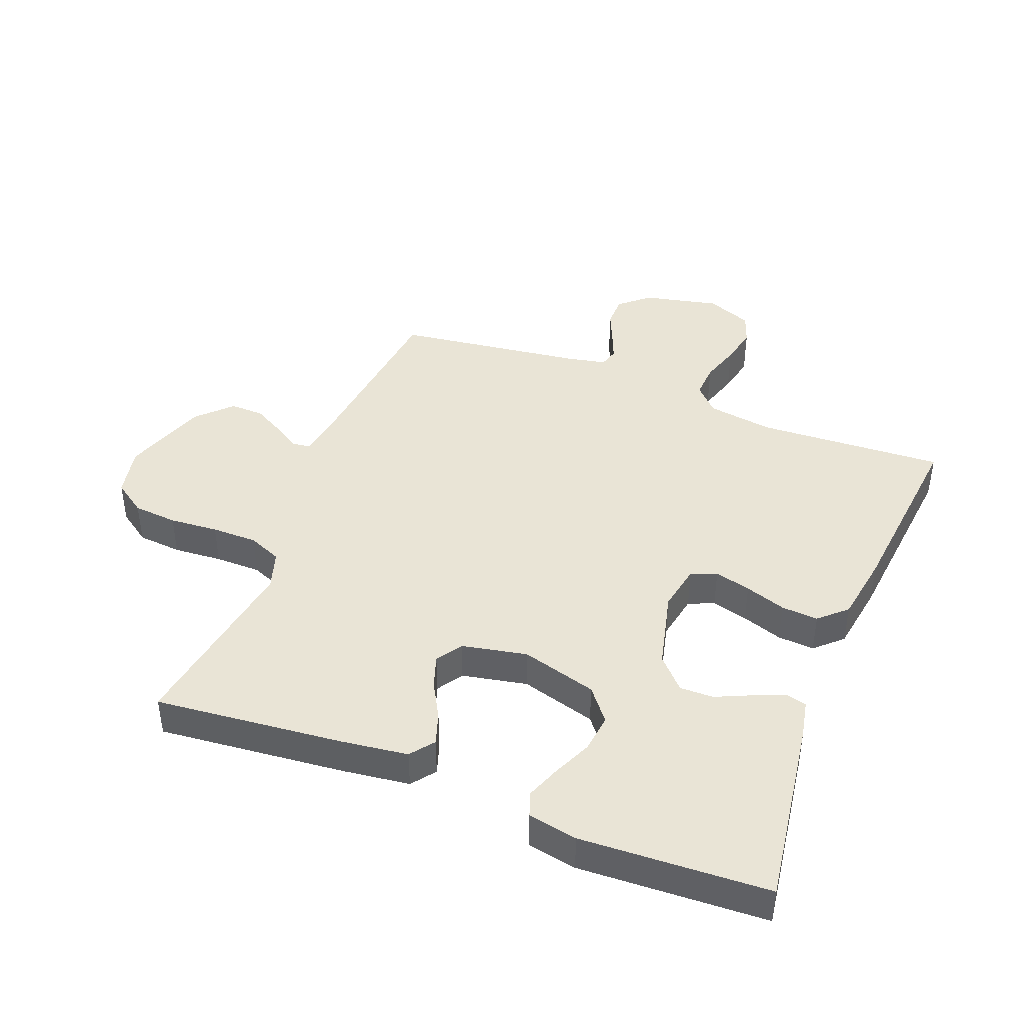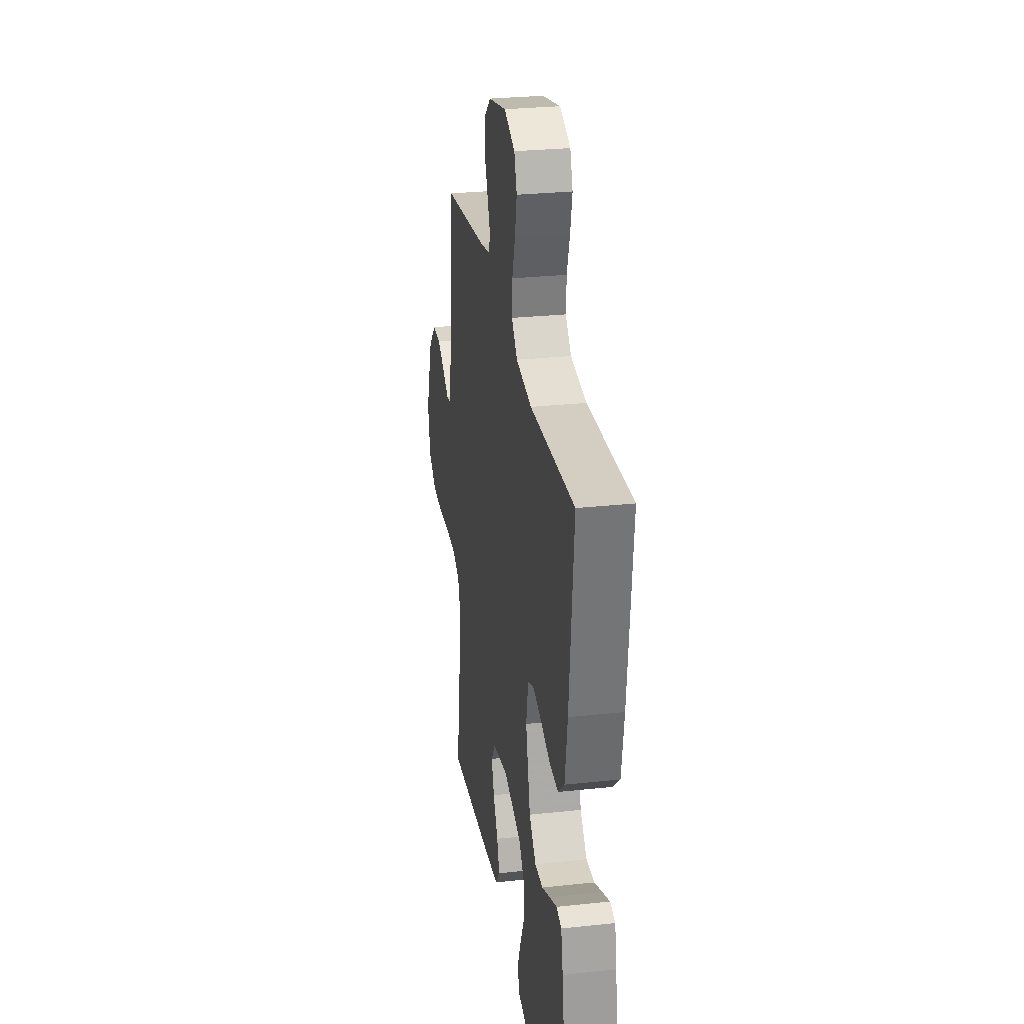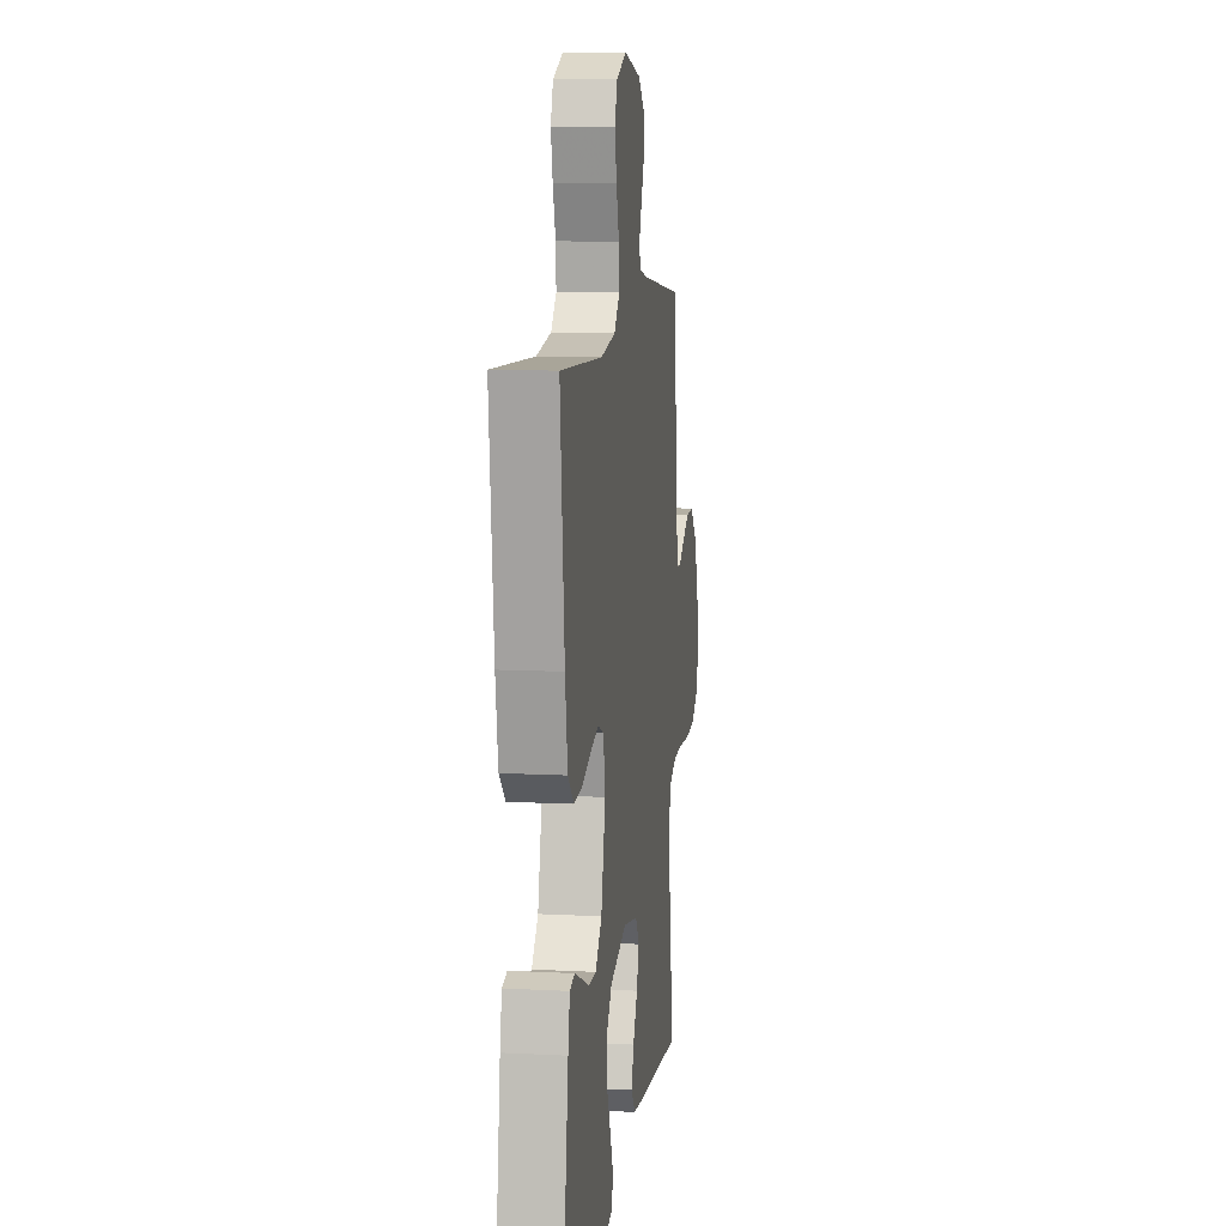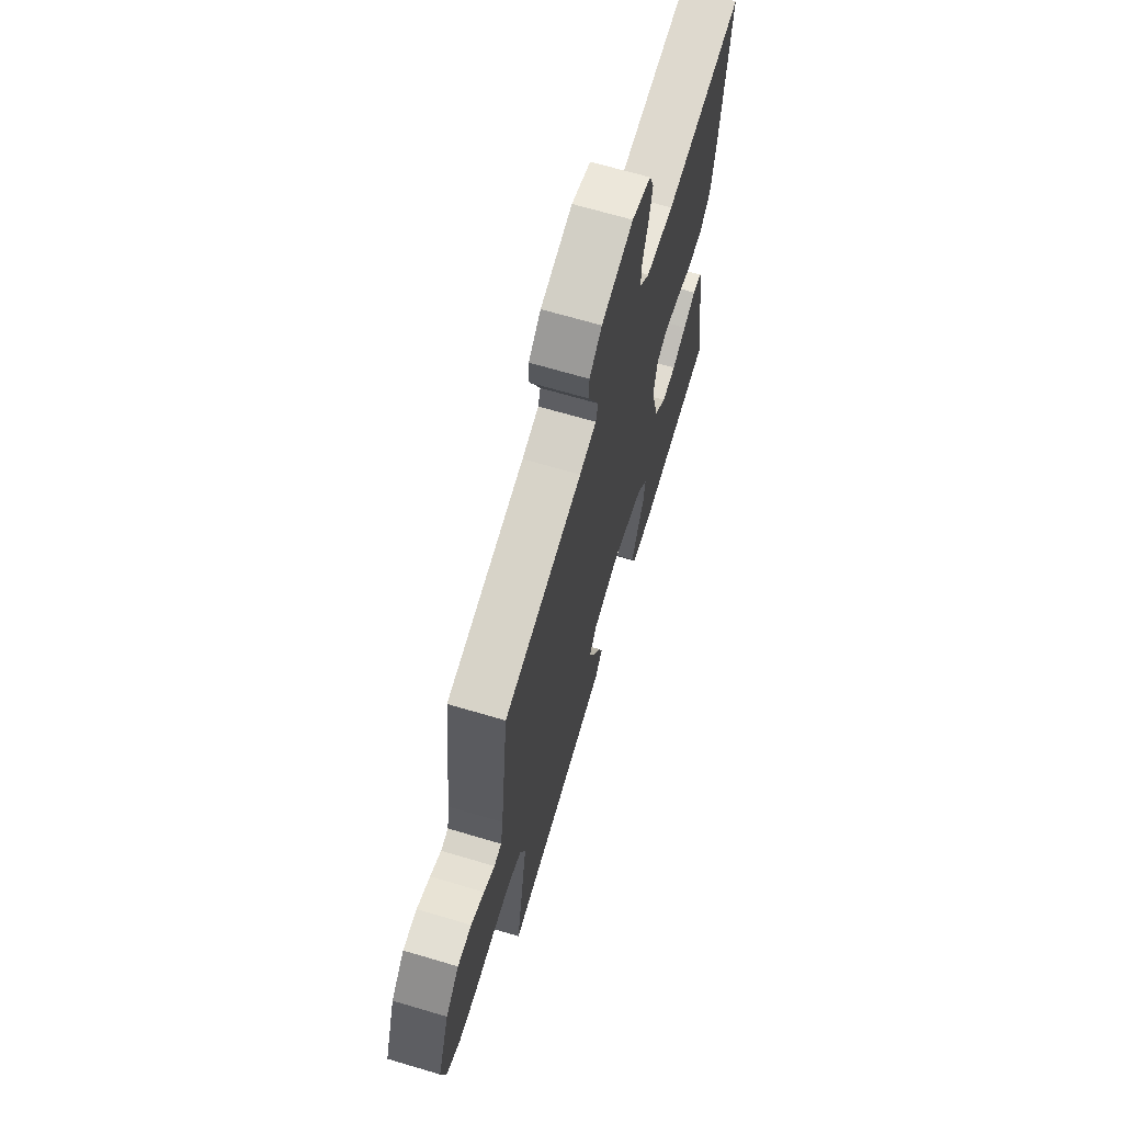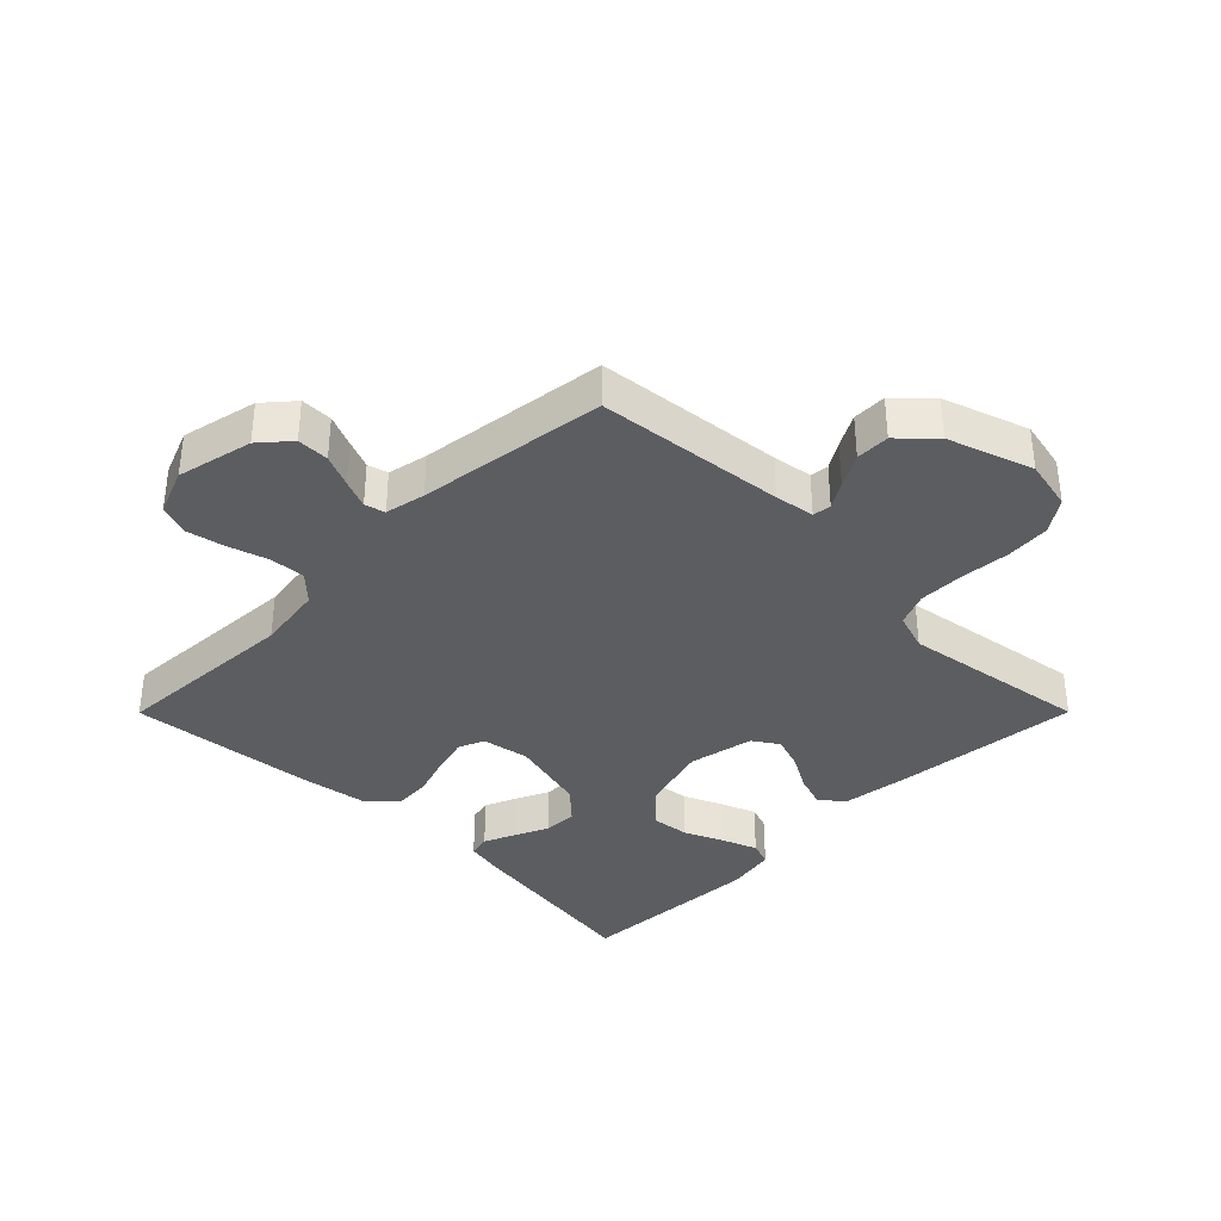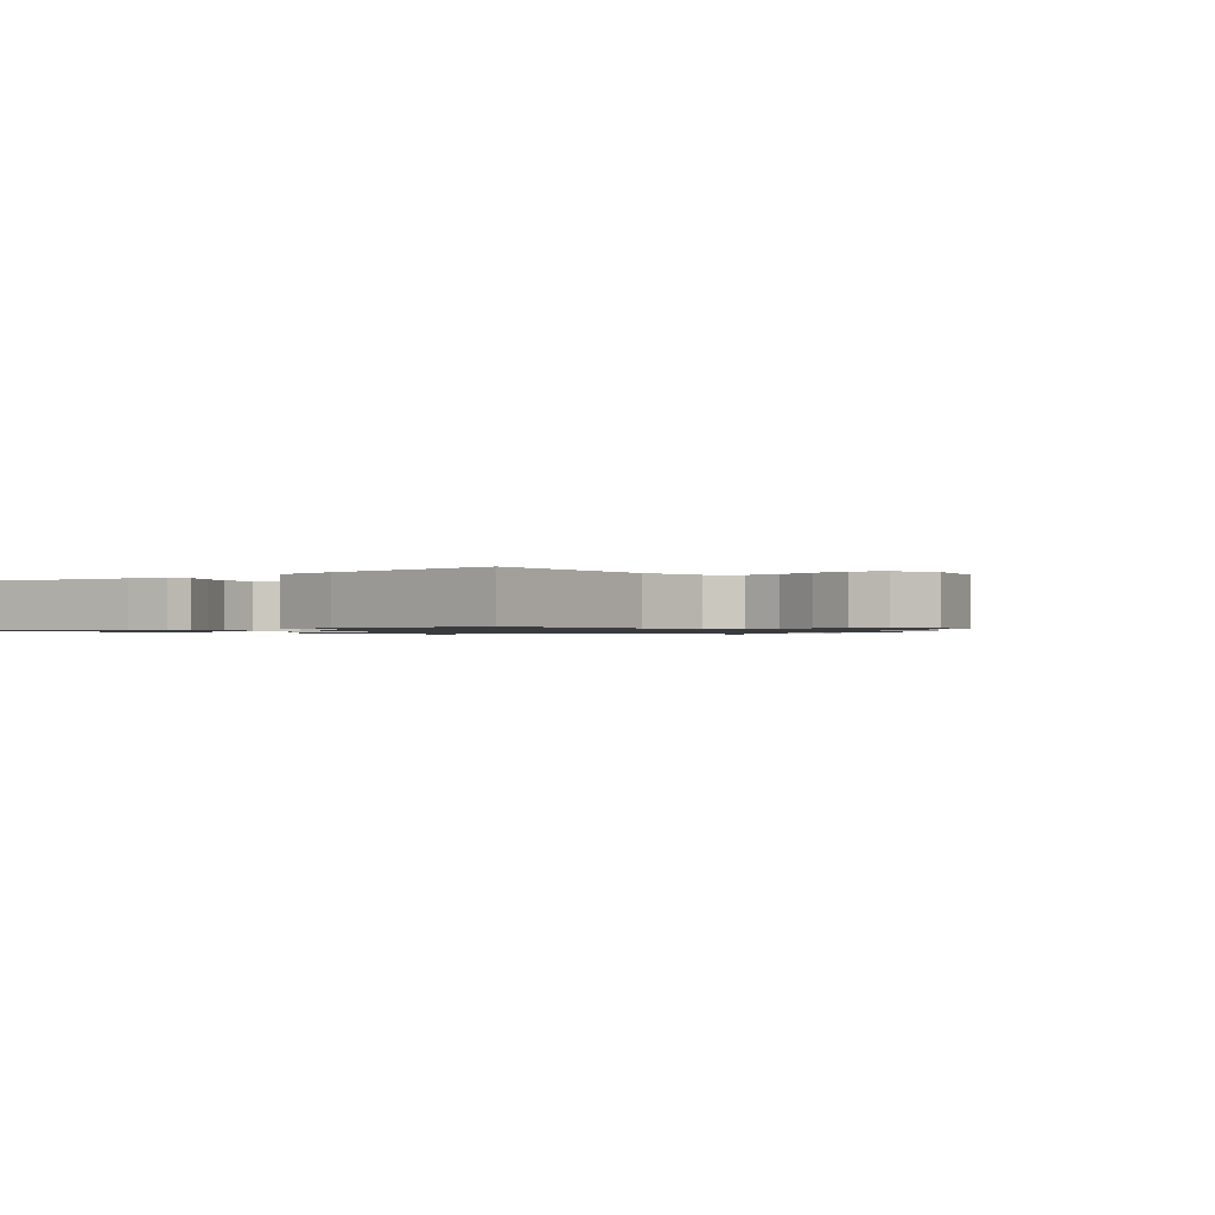
<metadata>
{"format":"obj","ext":"obj","renderer":"f3d","projection":"perspective","resolution":1024,"background":"white","views":[{"elev":42.7,"azim":-158.6,"up":"+Y"},{"elev":28.2,"azim":-99.3,"up":"+Z"},{"elev":10.4,"azim":-82.5,"up":"+Z"},{"elev":68.2,"azim":106.5,"up":"+Z"},{"elev":-36.4,"azim":45.1,"up":"+Y"},{"elev":-1.0,"azim":-51.6,"up":"+Y"}]}
</metadata>
<code>
v -0.5 0.07 0.5
v -0.2 0.07 0.484
v -0.094 0.07 0.5
v -0.055 0.07 0.541
v -0.058 0.07 0.597
v -0.078 0.07 0.661
v -0.091 0.07 0.722
v -0.073 0.07 0.772
v 0 0.07 0.801
v 0.121 0.07 0.774
v 0.168 0.07 0.733
v 0.168 0.07 0.682
v 0.146 0.07 0.631
v 0.127 0.07 0.585
v 0.136 0.07 0.553
v 0.2 0.07 0.54
v 0.5 0.07 0.5
v 0.533 0.07 0.2
v 0.543 0.07 0.137
v 0.572 0.07 0.133
v 0.614 0.07 0.159
v 0.665 0.07 0.187
v 0.719 0.07 0.188
v 0.771 0.07 0.135
v 0.817 0.07 0
v 0.8 0.07 -0.081
v 0.748 0.07 -0.117
v 0.677 0.07 -0.123
v 0.599 0.07 -0.117
v 0.526 0.07 -0.117
v 0.473 0.07 -0.139
v 0.453 0.07 -0.2
v 0.5 0.07 -0.5
v 0.2 0.07 -0.47
v 0.093 0.07 -0.456
v 0.064 0.07 -0.418
v 0.081 0.07 -0.367
v 0.113 0.07 -0.31
v 0.131 0.07 -0.257
v 0.104 0.07 -0.216
v 0 0.07 -0.195
v -0.121 0.07 -0.229
v -0.163 0.07 -0.281
v -0.156 0.07 -0.342
v -0.128 0.07 -0.405
v -0.107 0.07 -0.46
v -0.121 0.07 -0.499
v -0.2 0.07 -0.514
v -0.5 0.07 -0.5
v -0.456 0.07 -0.2
v -0.443 0.07 -0.136
v -0.408 0.07 -0.128
v -0.359 0.07 -0.149
v -0.304 0.07 -0.174
v -0.25 0.07 -0.175
v -0.204 0.07 -0.126
v -0.173 0.07 0
v -0.187 0.07 0.075
v -0.228 0.07 0.092
v -0.286 0.07 0.077
v -0.351 0.07 0.055
v -0.41 0.07 0.051
v -0.453 0.07 0.091
v -0.47 0.07 0.2
v -0.5 0 0.5
v -0.2 0 0.484
v -0.094 0 0.5
v -0.055 0 0.541
v -0.058 0 0.597
v -0.078 0 0.661
v -0.091 0 0.722
v -0.073 0 0.772
v 0 0 0.801
v 0.121 0 0.774
v 0.168 0 0.733
v 0.168 0 0.682
v 0.146 0 0.631
v 0.127 0 0.585
v 0.136 0 0.553
v 0.2 0 0.54
v 0.5 0 0.5
v 0.533 0 0.2
v 0.543 0 0.137
v 0.572 0 0.133
v 0.614 0 0.159
v 0.665 0 0.187
v 0.719 0 0.188
v 0.771 0 0.135
v 0.817 0 0
v 0.8 0 -0.081
v 0.748 0 -0.117
v 0.677 0 -0.123
v 0.599 0 -0.117
v 0.526 0 -0.117
v 0.473 0 -0.139
v 0.453 0 -0.2
v 0.5 0 -0.5
v 0.2 0 -0.47
v 0.093 0 -0.456
v 0.064 0 -0.418
v 0.081 0 -0.367
v 0.113 0 -0.31
v 0.131 0 -0.257
v 0.104 0 -0.216
v 0 0 -0.195
v -0.121 0 -0.229
v -0.163 0 -0.281
v -0.156 0 -0.342
v -0.128 0 -0.405
v -0.107 0 -0.46
v -0.121 0 -0.499
v -0.2 0 -0.514
v -0.5 0 -0.5
v -0.456 0 -0.2
v -0.443 0 -0.136
v -0.408 0 -0.128
v -0.359 0 -0.149
v -0.304 0 -0.174
v -0.25 0 -0.175
v -0.204 0 -0.126
v -0.173 0 0
v -0.187 0 0.075
v -0.228 0 0.092
v -0.286 0 0.077
v -0.351 0 0.055
v -0.41 0 0.051
v -0.453 0 0.091
v -0.47 0 0.2
f 63 64 1 2
f 60 61 62 63
f 59 60 63 2
f 58 59 2 3
f 57 58 3 4
f 51 52 53 54
f 49 50 51 54
f 49 54 55
f 48 49 55 56
f 44 45 46 47
f 44 47 48
f 43 44 48 56
f 35 36 37 38
f 35 38 39
f 32 33 34 35
f 31 32 35 39
f 30 31 39 40
f 26 27 28 29
f 26 29 30
f 25 26 30
f 20 21 22 23
f 20 23 24 25
f 16 17 18
f 15 16 18 19
f 10 11 12 13
f 10 13 14
f 9 10 14
f 8 9 14 15
f 5 6 7 8
f 42 43 56 57
f 41 42 57 4
f 40 41 4 5
f 19 20 25 30
f 15 19 30 40
f 5 8 15 40
f 66 65 128 127
f 127 126 125 124
f 66 127 124 123
f 67 66 123 122
f 68 67 122 121
f 118 117 116 115
f 118 115 114 113
f 119 118 113
f 120 119 113 112
f 111 110 109 108
f 112 111 108
f 120 112 108 107
f 102 101 100 99
f 103 102 99
f 99 98 97 96
f 103 99 96 95
f 104 103 95 94
f 93 92 91 90
f 94 93 90
f 94 90 89
f 87 86 85 84
f 89 88 87 84
f 82 81 80
f 83 82 80 79
f 77 76 75 74
f 78 77 74
f 78 74 73
f 79 78 73 72
f 72 71 70 69
f 121 120 107 106
f 68 121 106 105
f 69 68 105 104
f 94 89 84 83
f 104 94 83 79
f 104 79 72 69
f 1 65 66 2
f 2 66 67 3
f 3 67 68 4
f 4 68 69 5
f 5 69 70 6
f 6 70 71 7
f 7 71 72 8
f 8 72 73 9
f 9 73 74 10
f 10 74 75 11
f 11 75 76 12
f 12 76 77 13
f 13 77 78 14
f 14 78 79 15
f 15 79 80 16
f 16 80 81 17
f 17 81 82 18
f 18 82 83 19
f 19 83 84 20
f 20 84 85 21
f 21 85 86 22
f 22 86 87 23
f 23 87 88 24
f 24 88 89 25
f 25 89 90 26
f 26 90 91 27
f 27 91 92 28
f 28 92 93 29
f 29 93 94 30
f 30 94 95 31
f 31 95 96 32
f 32 96 97 33
f 33 97 98 34
f 34 98 99 35
f 35 99 100 36
f 36 100 101 37
f 37 101 102 38
f 38 102 103 39
f 39 103 104 40
f 40 104 105 41
f 41 105 106 42
f 42 106 107 43
f 43 107 108 44
f 44 108 109 45
f 45 109 110 46
f 46 110 111 47
f 47 111 112 48
f 48 112 113 49
f 49 113 114 50
f 50 114 115 51
f 51 115 116 52
f 52 116 117 53
f 53 117 118 54
f 54 118 119 55
f 55 119 120 56
f 56 120 121 57
f 57 121 122 58
f 58 122 123 59
f 59 123 124 60
f 60 124 125 61
f 61 125 126 62
f 62 126 127 63
f 63 127 128 64
f 64 128 65 1

</code>
